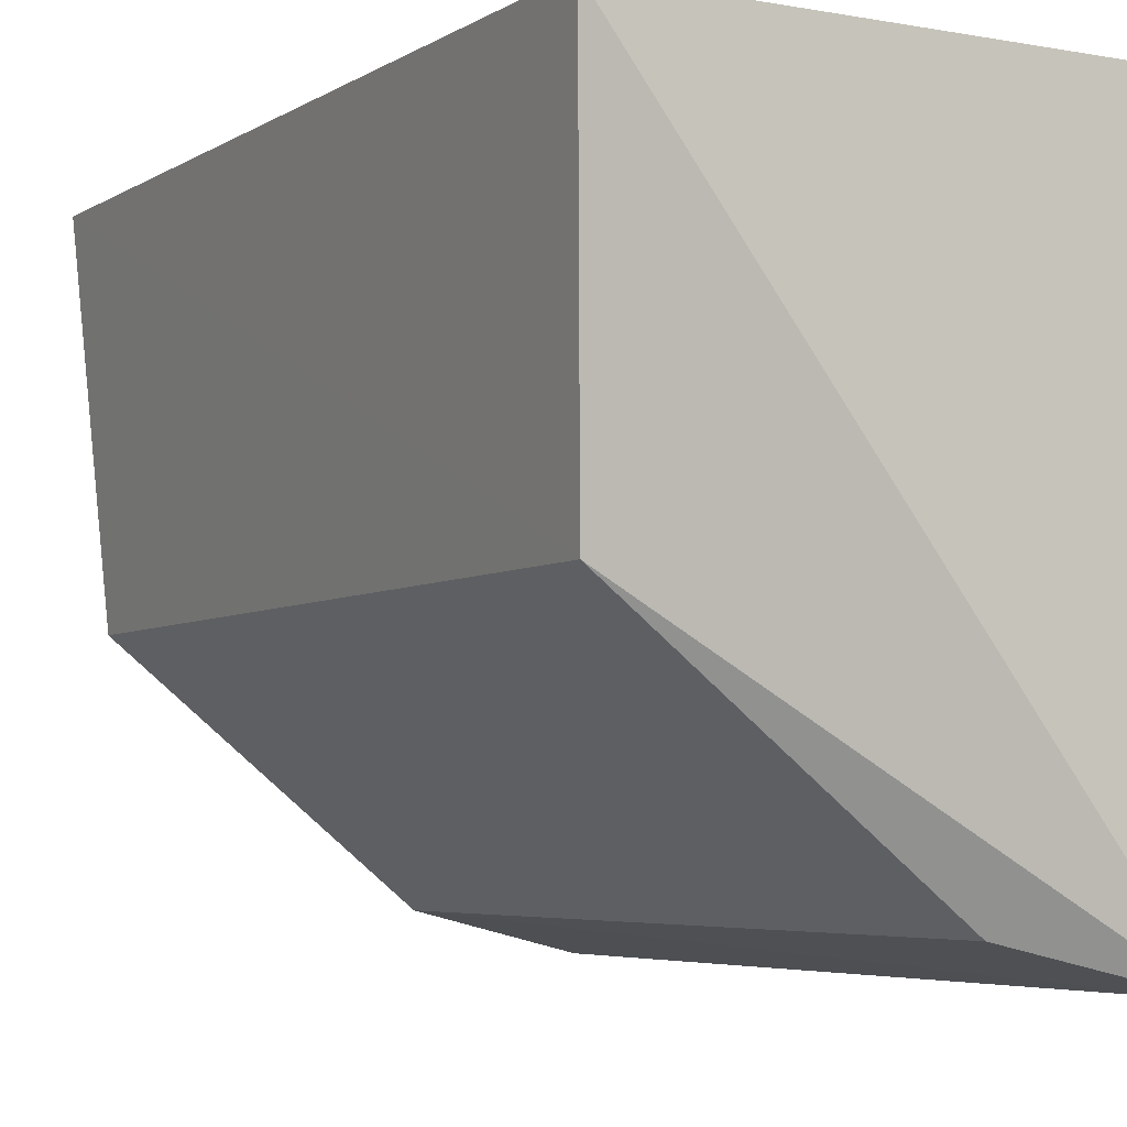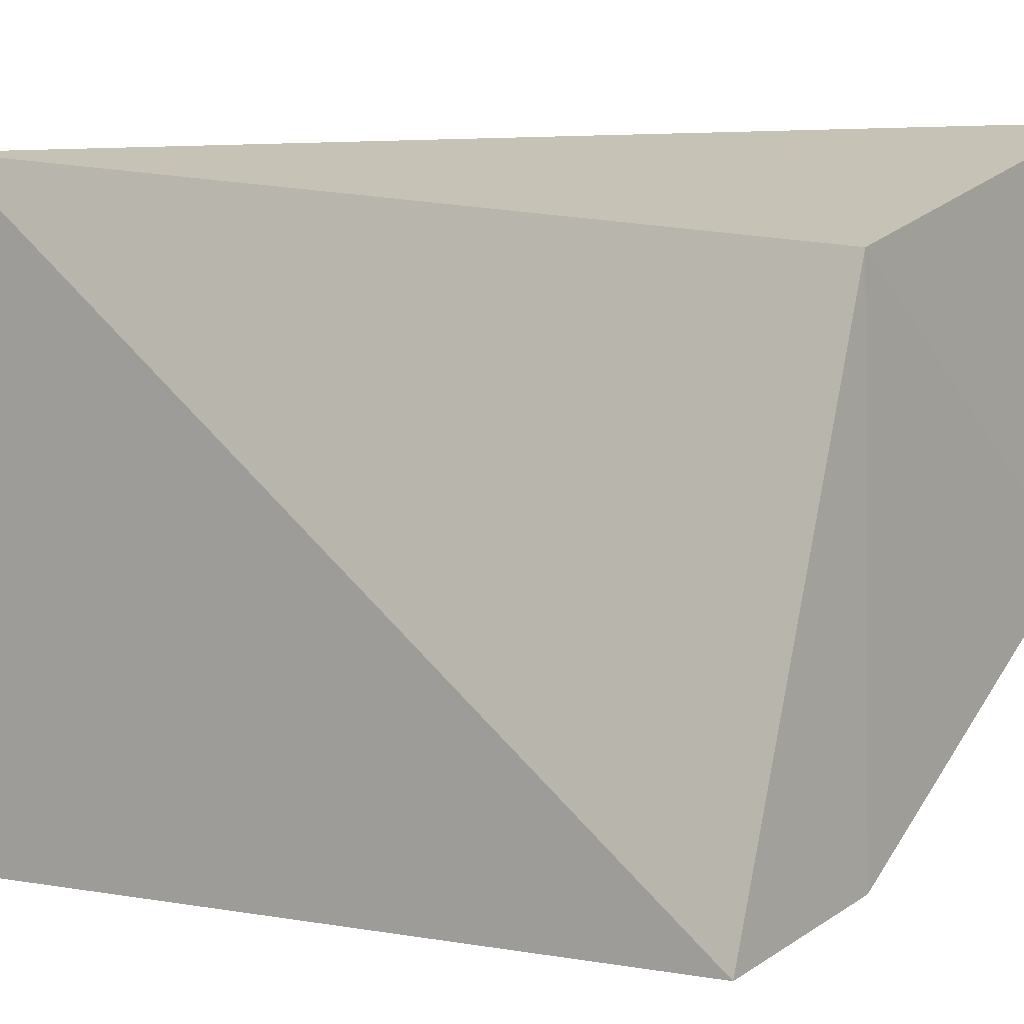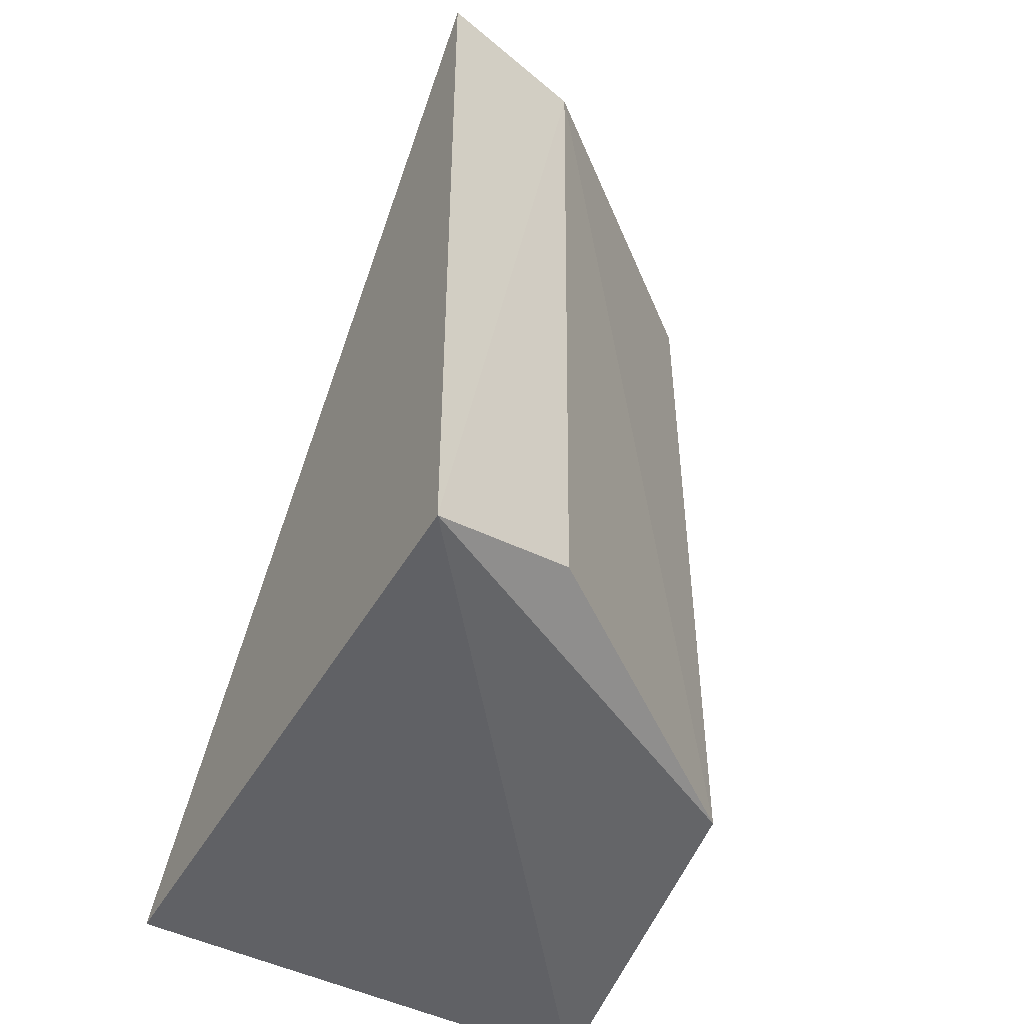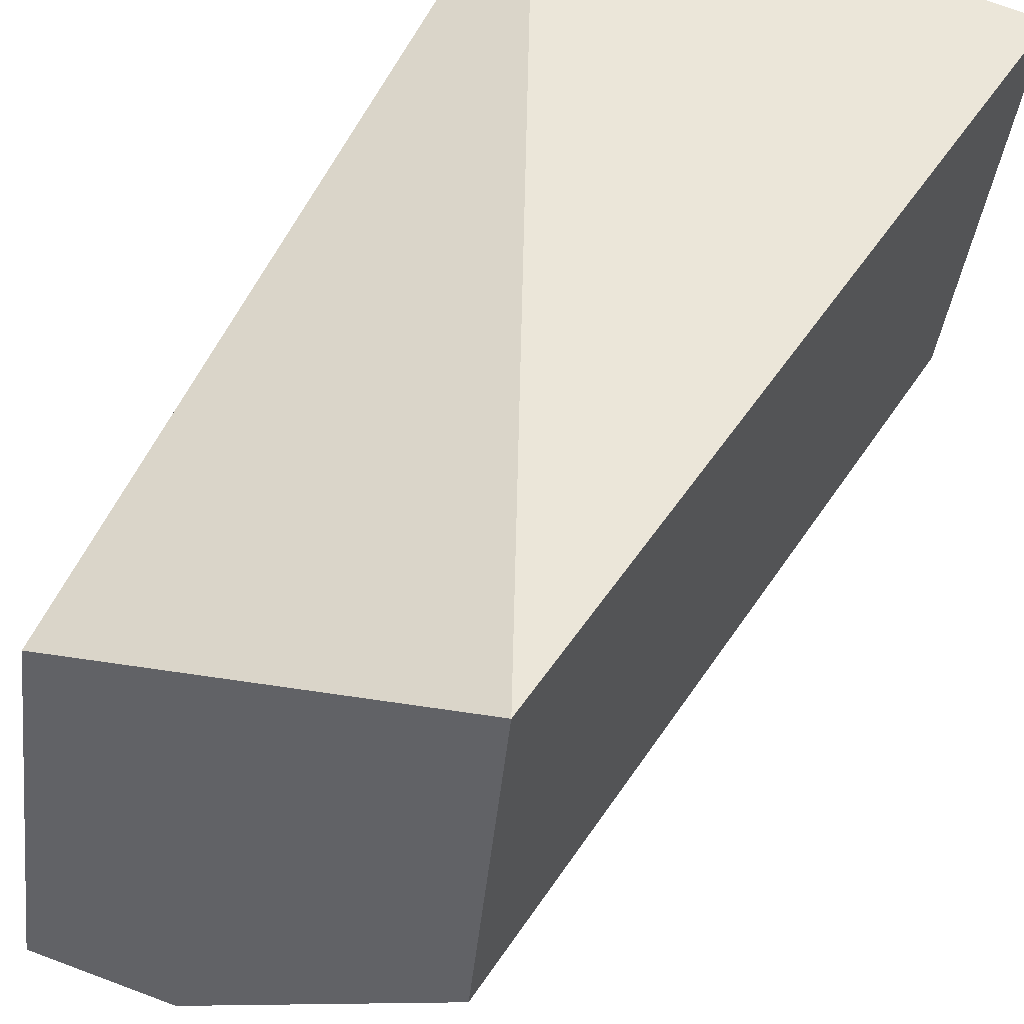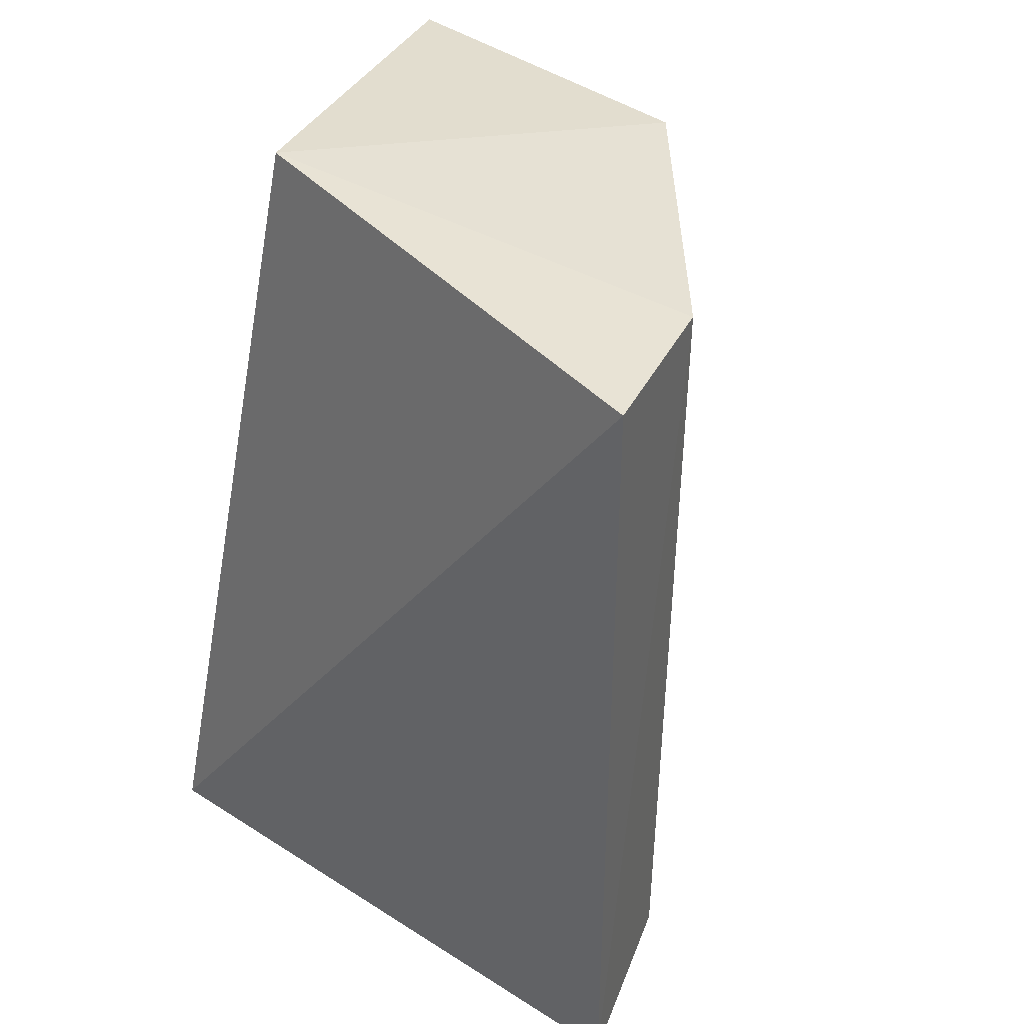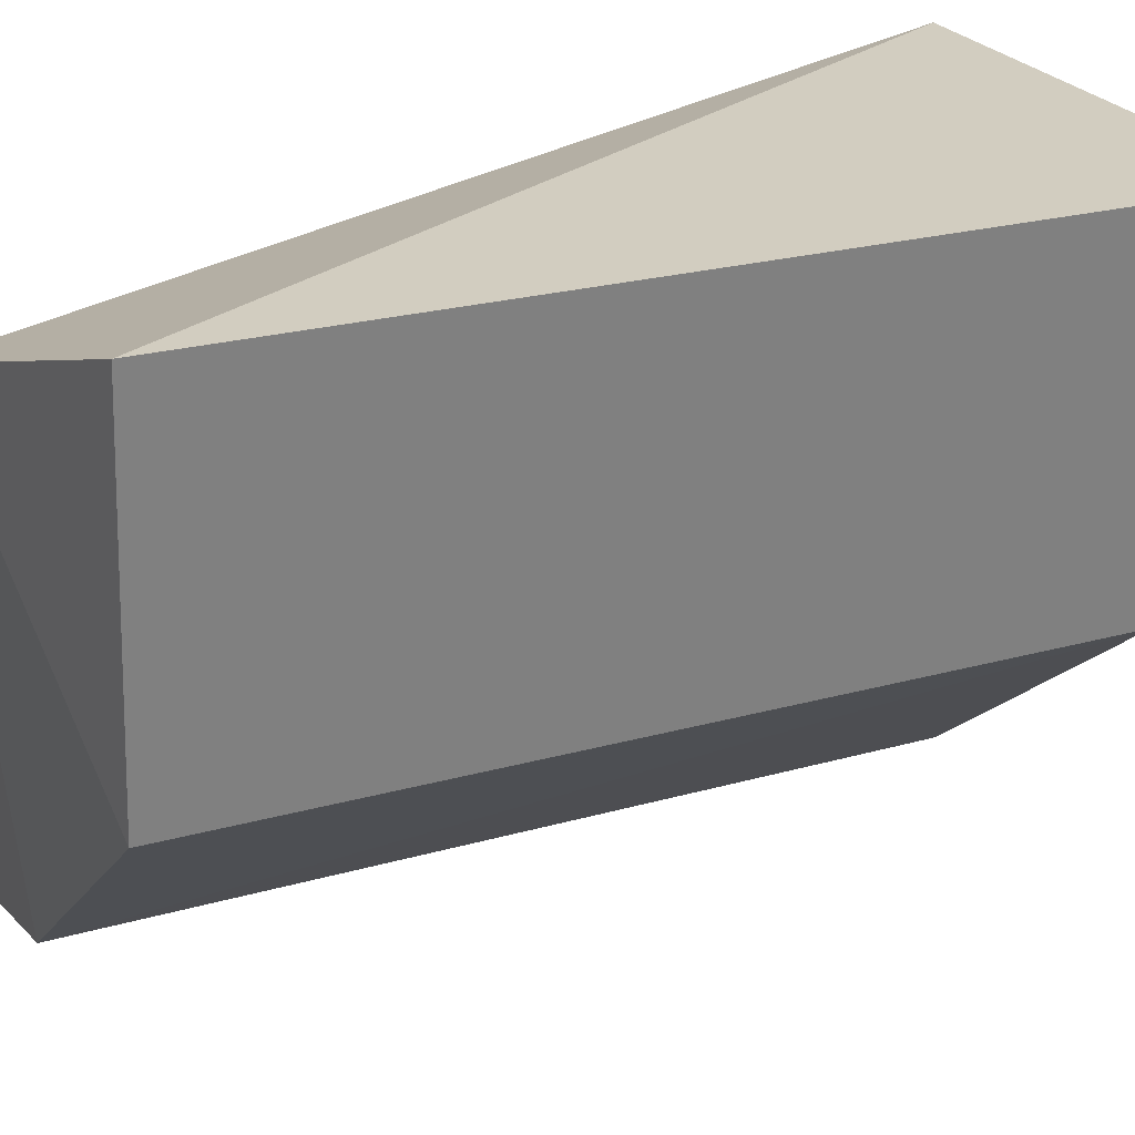
<metadata>
{"format":"obj","ext":"obj","renderer":"f3d","projection":"perspective","resolution":1024,"background":"white","views":[{"elev":-4.9,"azim":150.2,"up":"+Y"},{"elev":0.2,"azim":-49.2,"up":"+Y"},{"elev":-48.2,"azim":-29.0,"up":"+Z"},{"elev":46.8,"azim":31.0,"up":"+Y"},{"elev":38.2,"azim":-51.5,"up":"+Z"},{"elev":24.5,"azim":65.8,"up":"+Y"}]}
</metadata>
<code>
o ../../../cover052
v 26.6 37.81 -6.5
v 26.31 34.97 -6.5
v 26.6 37.81 -13.33
v 22.68 37.81 -13.33
v 22.68 32.77 -6.5
v 26.32 35.01 -12.87
v 23.52 36.77 -6.209
v 23.99 33.09 -6.5
v 22.68 32.77 -13.33
v 23.89 33.09 -12.91
f 1 3 4
f 6 1 2
f 6 3 1
f 7 2 1
f 7 1 4
f 7 4 5
f 8 6 2
f 8 7 5
f 8 2 7
f 9 5 4
f 9 4 3
f 9 3 6
f 9 8 5
f 10 9 6
f 10 6 8
f 10 8 9

</code>
